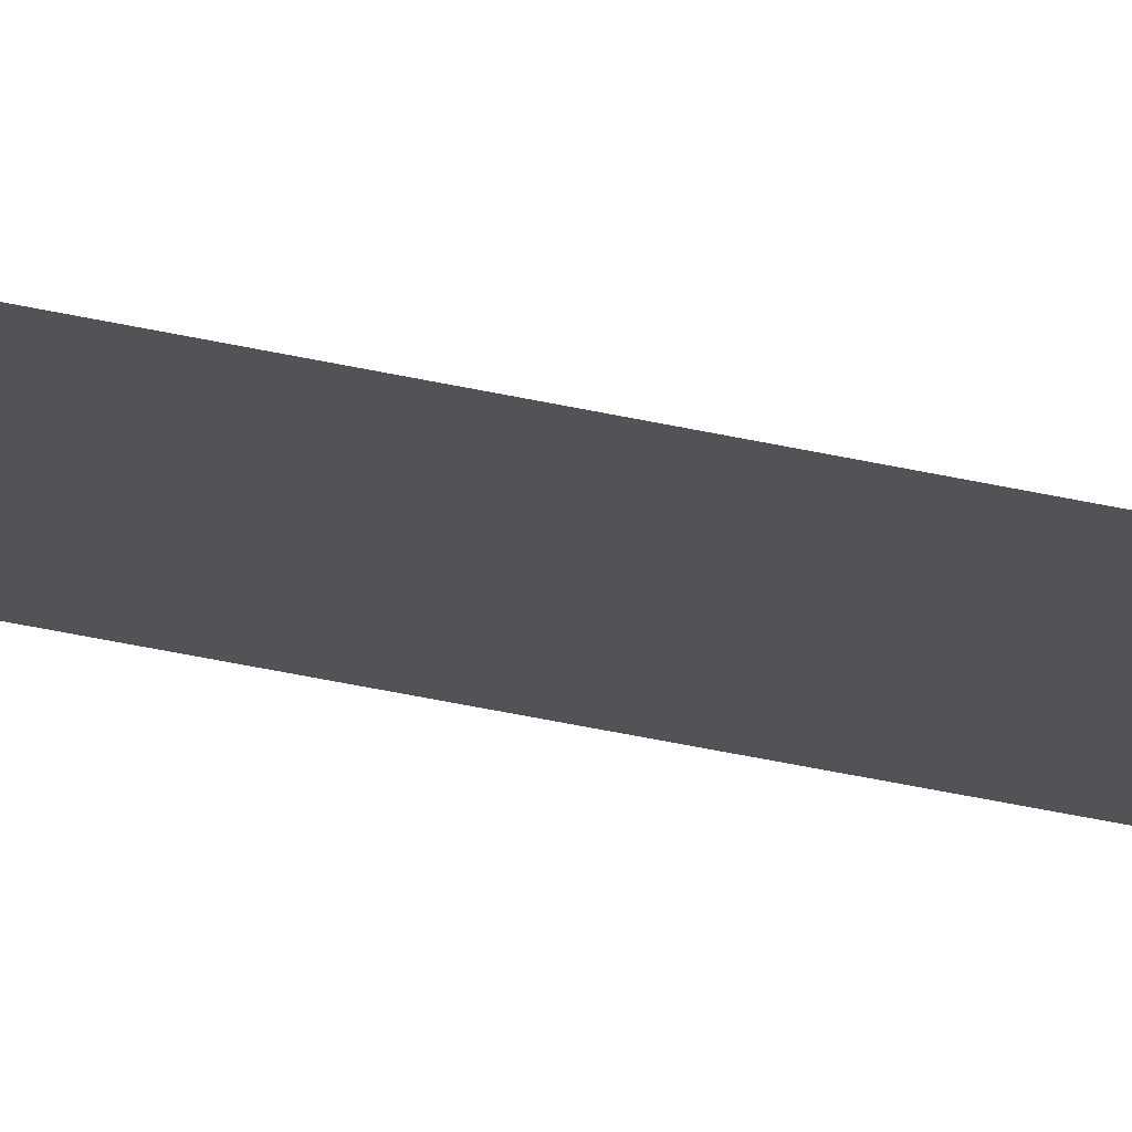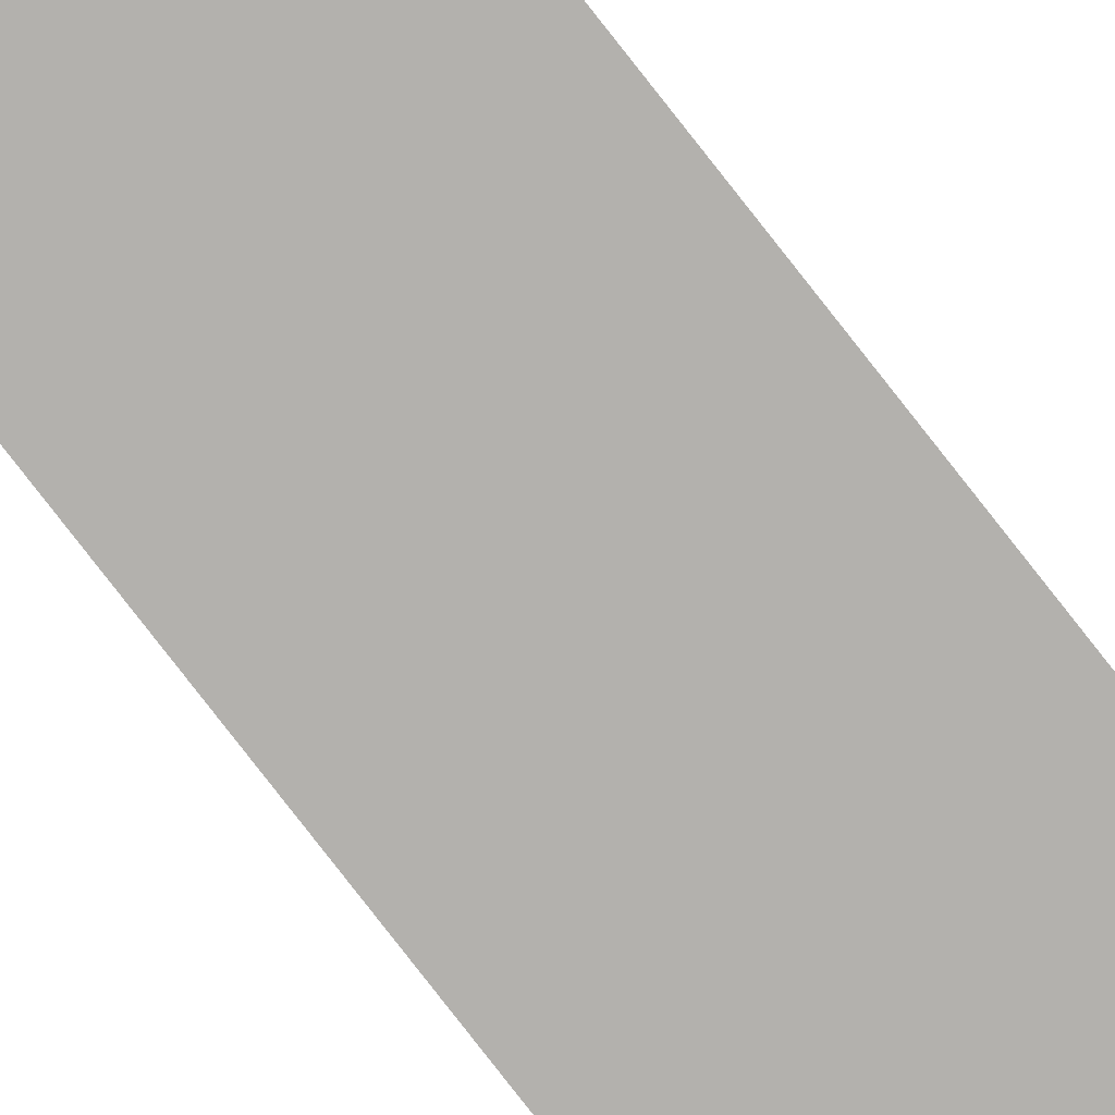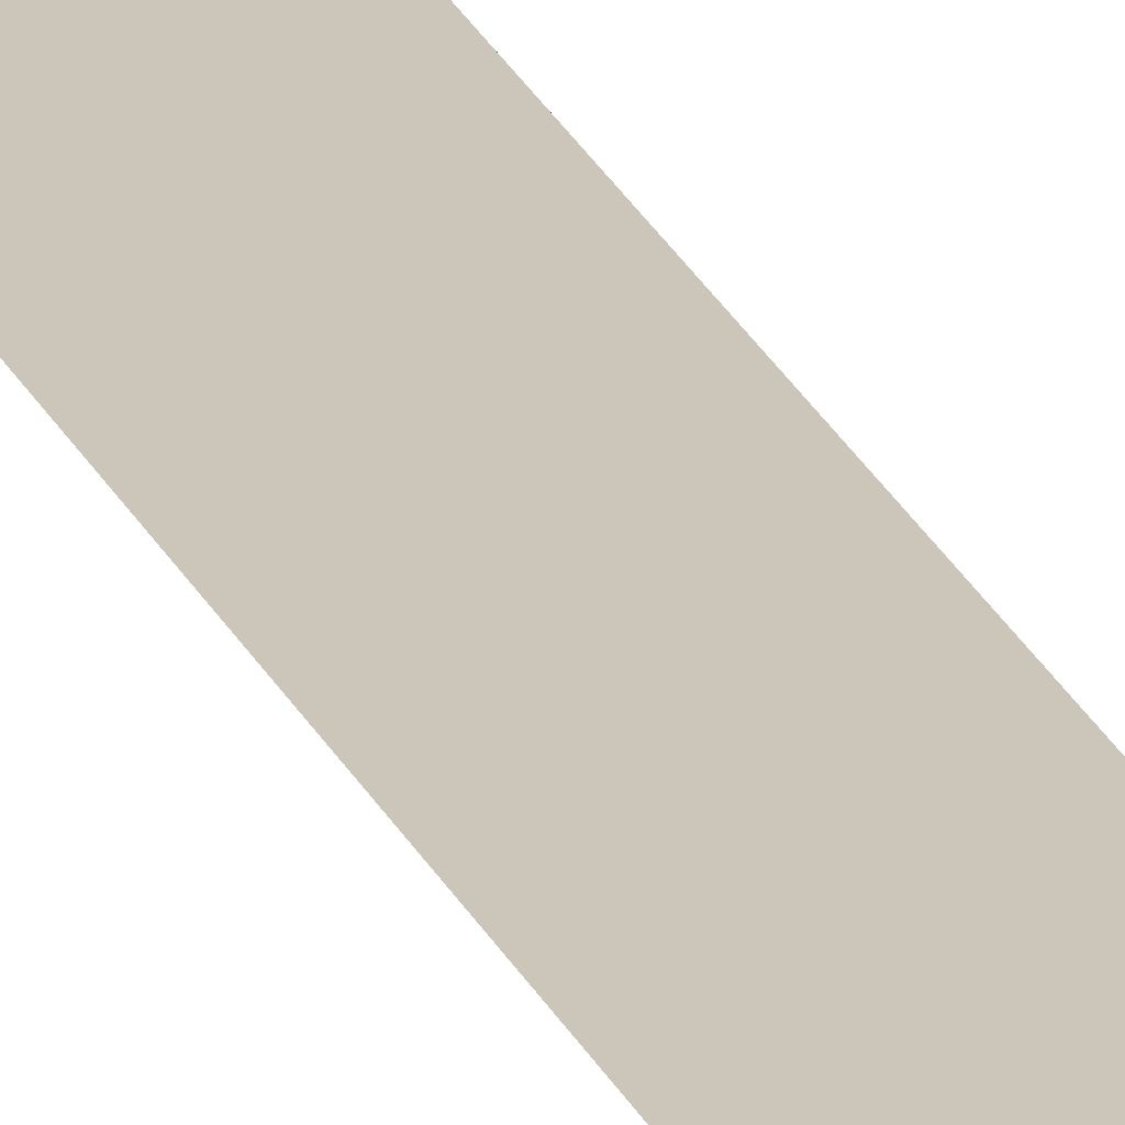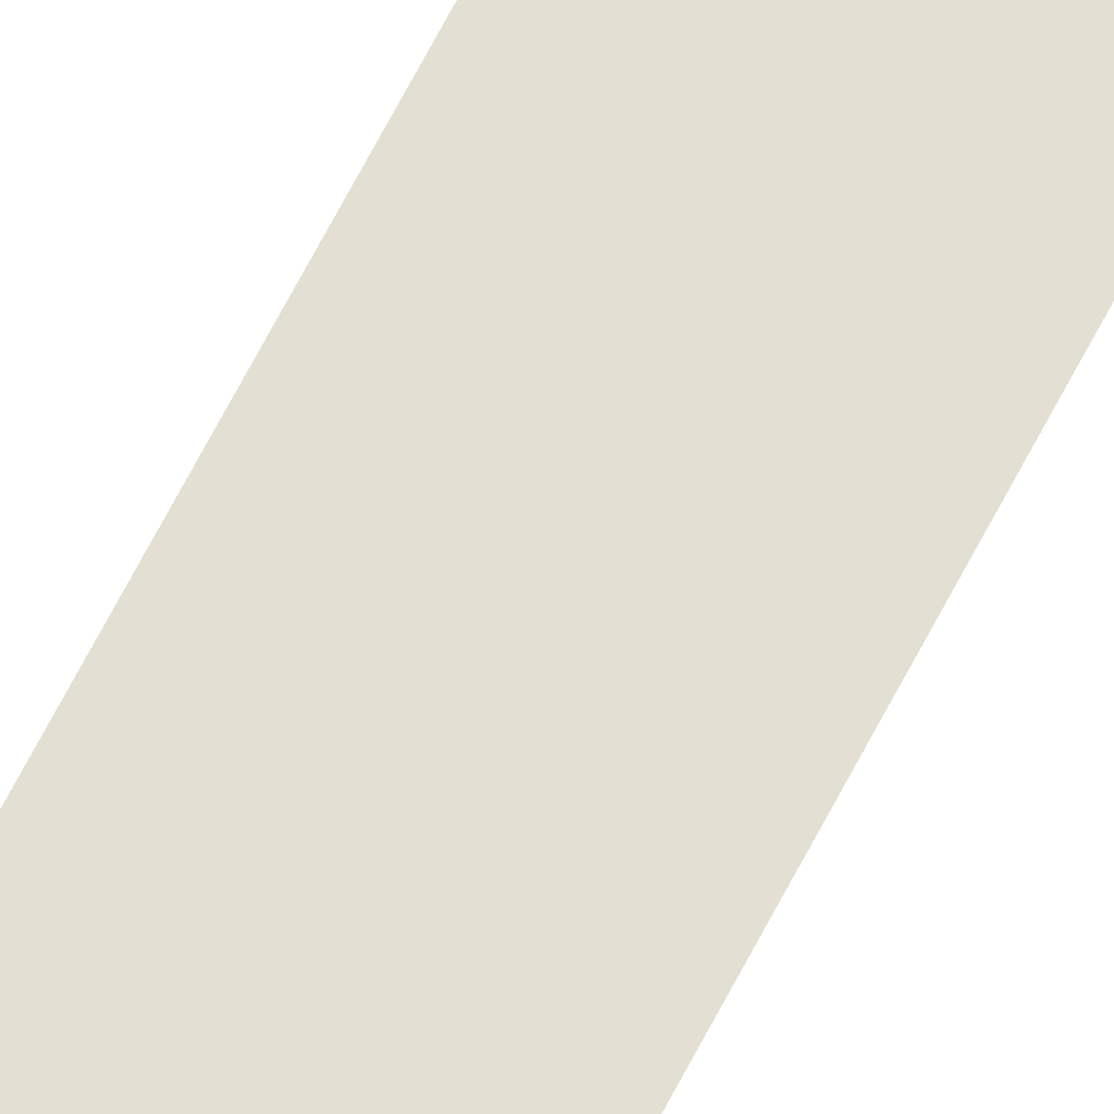
<metadata>
{"format":"obj","ext":"obj","renderer":"f3d","projection":"perspective","resolution":1024,"background":"white","views":[{"elev":-22.5,"azim":64.5,"up":"+Y"},{"elev":-79.2,"azim":37.9,"up":"+Y"},{"elev":20.9,"azim":-17.2,"up":"+Y"},{"elev":67.1,"azim":-152.7,"up":"+Y"}]}
</metadata>
<code>
o wall_obb.163_Mesh.168
v 108.1 4.508 31.74
v 108.1 4.508 30.04
v 108.1 4.508 28.33
v 108.1 4.508 26.63
v 108.1 4.508 24.93
v 108.1 4.508 23.23
v 108.1 4.508 21.53
v 108.1 4.508 19.83
v 108.1 4.508 18.13
v 108.1 4.508 16.43
v 107.6 4.508 31.74
v 107.6 4.508 30.04
v 107.6 4.508 28.33
v 107.6 4.508 26.63
v 107.6 4.508 24.93
v 107.6 4.508 23.23
v 107.6 4.508 21.53
v 107.6 4.508 19.83
v 107.6 4.508 18.13
v 107.6 4.508 16.43
f 1 2 3 4 5 6 7 8 9 10 20 19 18 17 16 15 14 13 12 11

</code>
